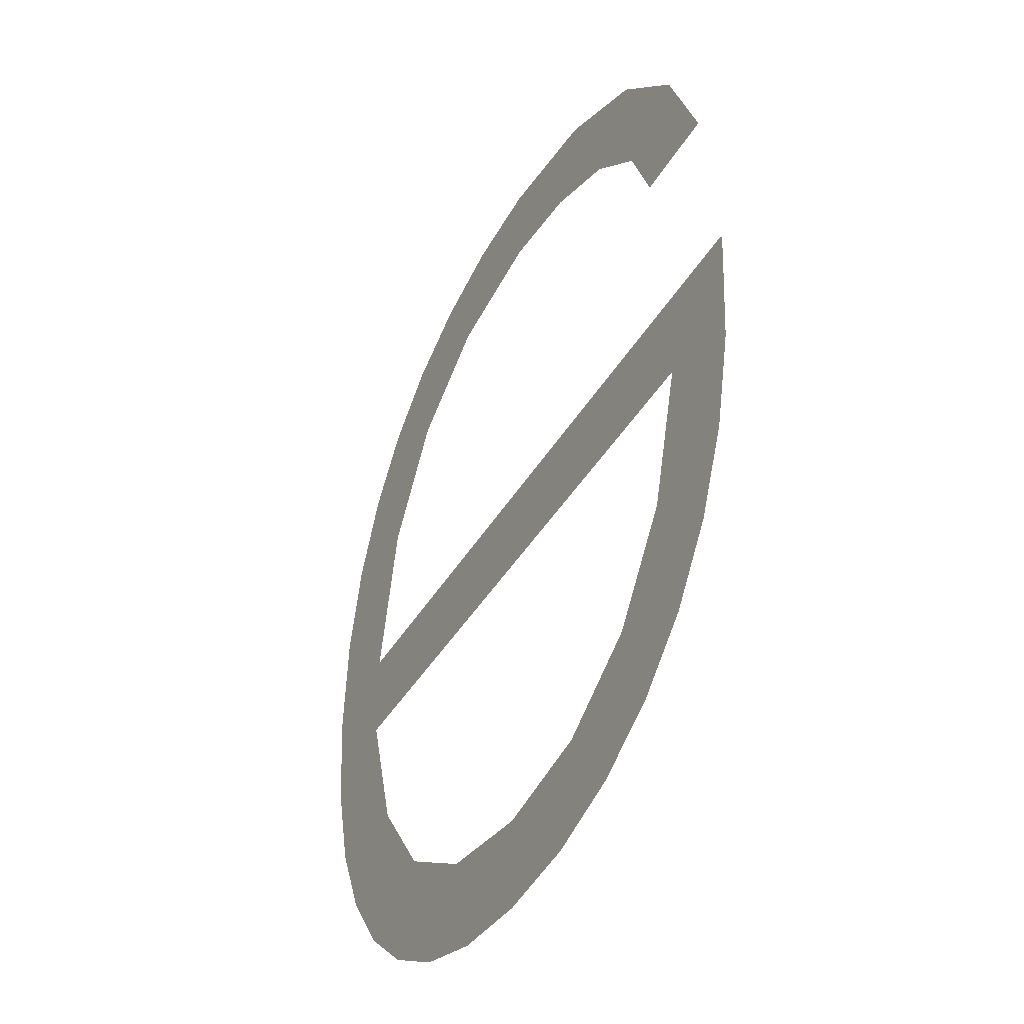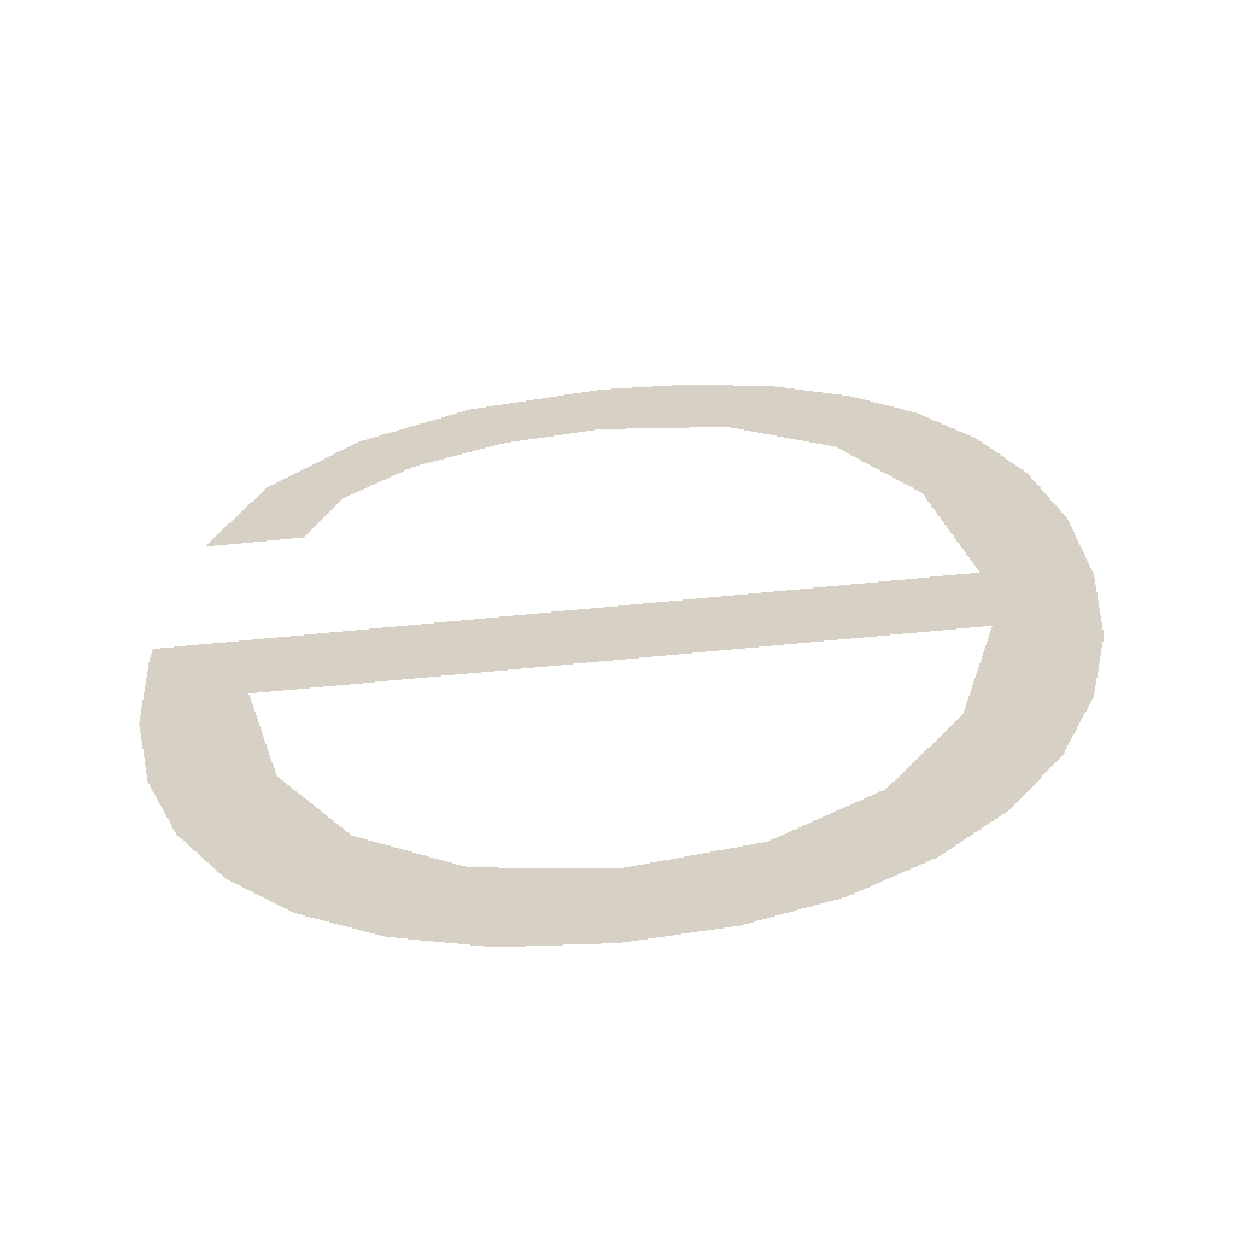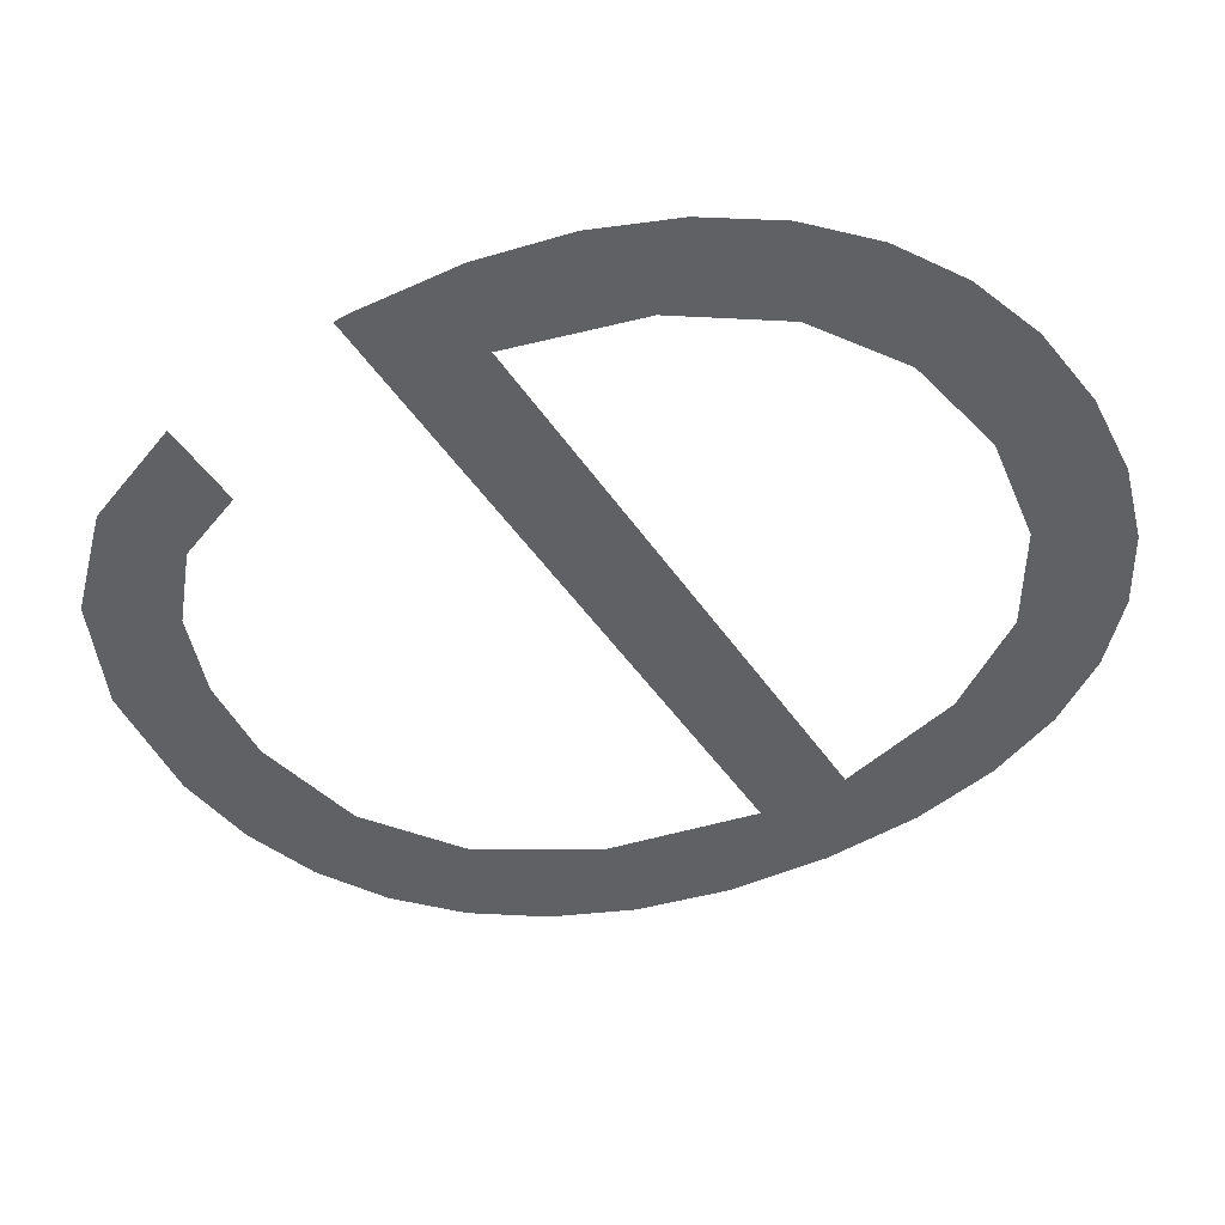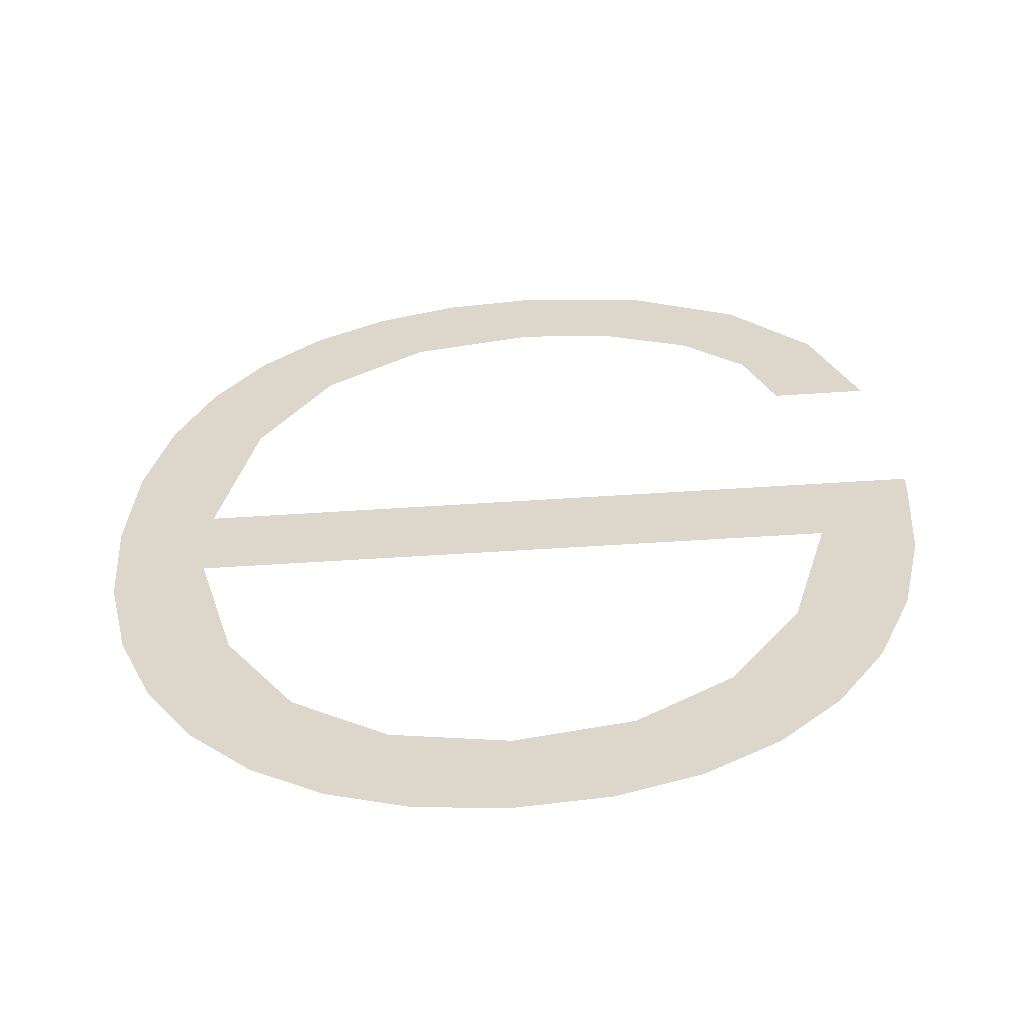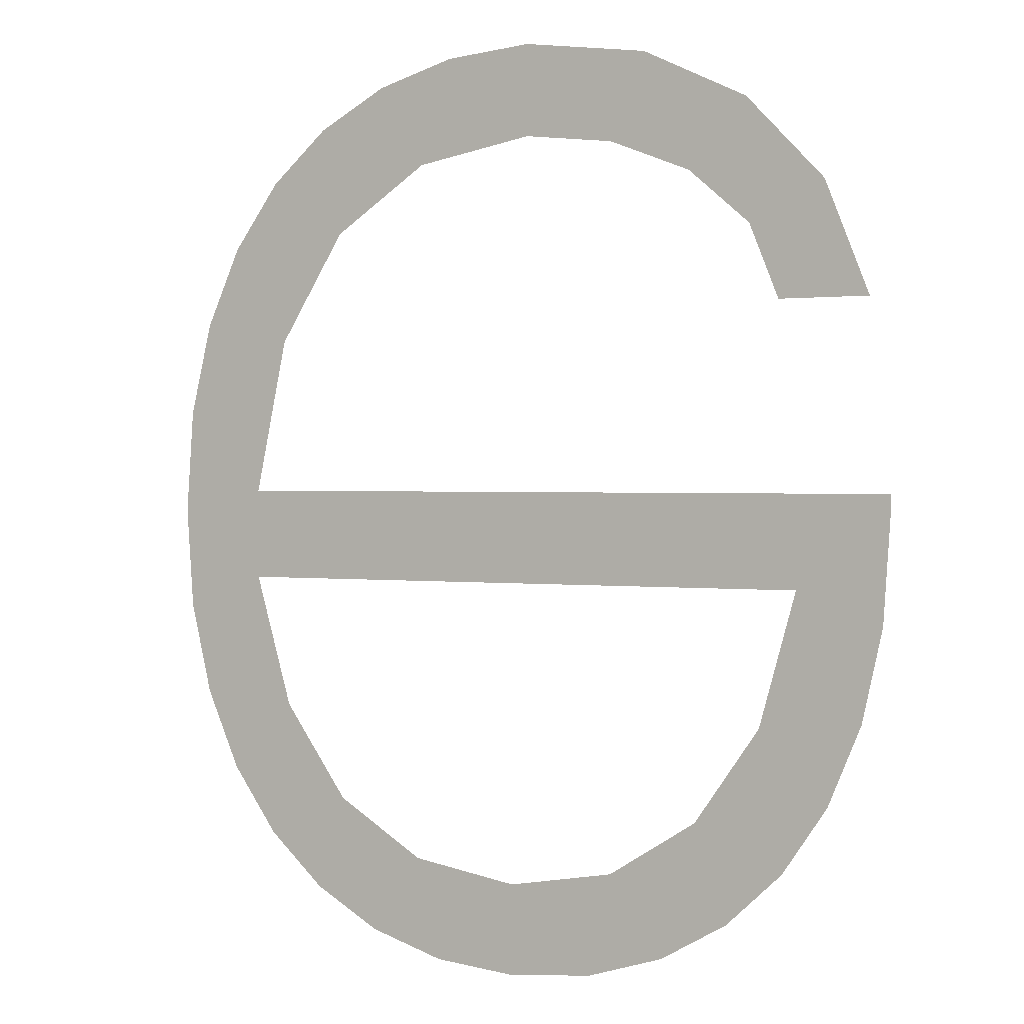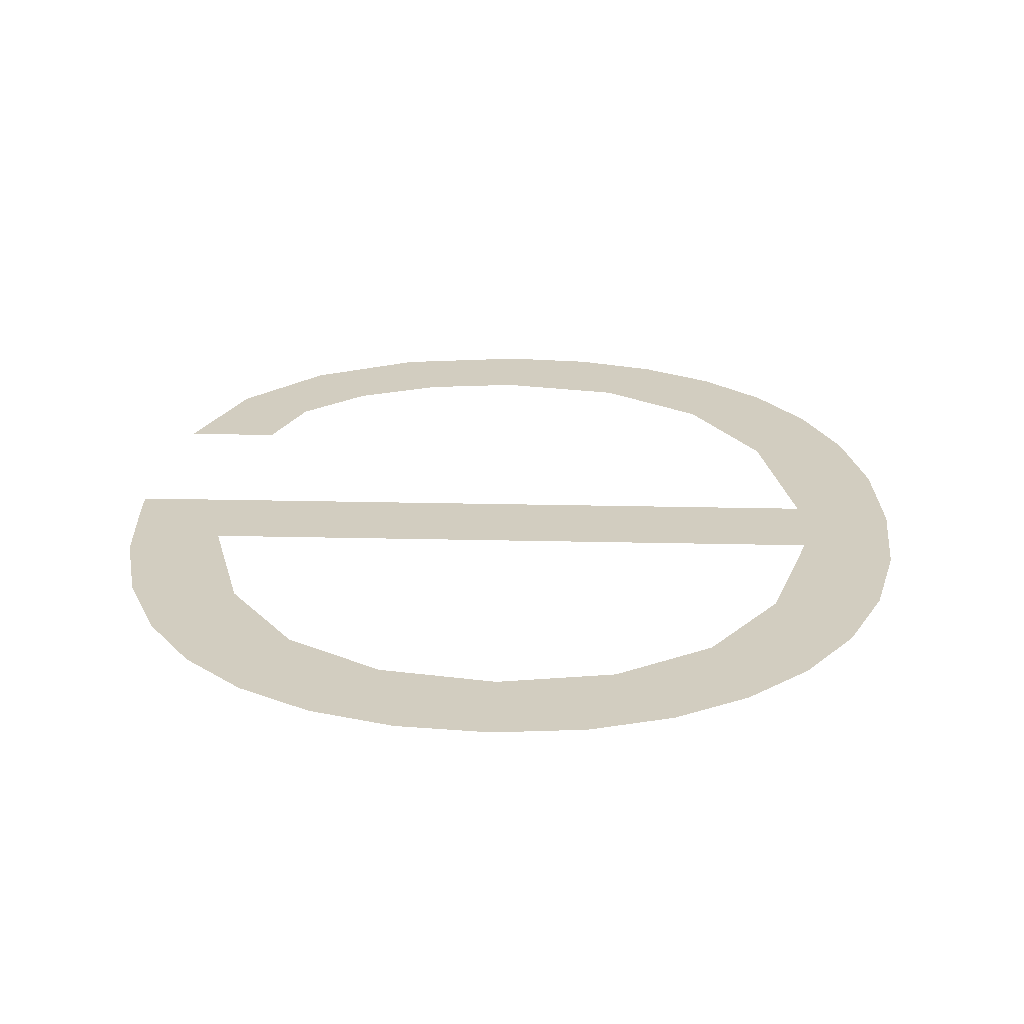
<metadata>
{"format":"obj","ext":"obj","renderer":"f3d","projection":"perspective","resolution":1024,"background":"white","views":[{"elev":-42.4,"azim":61.5,"up":"+Z"},{"elev":-61.3,"azim":-174.0,"up":"+Z"},{"elev":-45.6,"azim":121.6,"up":"+Y"},{"elev":-58.0,"azim":3.9,"up":"+Z"},{"elev":1.1,"azim":27.4,"up":"+Z"},{"elev":24.3,"azim":-177.8,"up":"+Y"}]}
</metadata>
<code>
o mesh162/mesh162-geometry#mesh162-geometry
v 0.6697 -0.1558 0.003022
v 0.6697 -0.1558 0.005702
v 0.6696 -0.1558 0.004344
v 0.67 -0.1558 0.001836
v 0.67 -0.1558 0.006905
v 0.6704 -0.1558 0.000804
v 0.6705 -0.1558 0.007943
v 0.671 -0.1558 -5.8e-05
v 0.6708 -0.1558 0.003442
v 0.6713 -0.1558 0.00171
v 0.6708 -0.1558 0.004626
v 0.6718 -0.1558 -0.000745
v 0.6711 -0.1558 0.008807
v 0.6786 -0.1558 0.003442
v 0.6721 -0.1558 0.000482
v 0.6712 -0.1558 0.006653
v 0.6798 -0.1558 0.004626
v 0.6726 -0.1558 -0.00125
v 0.6719 -0.1558 0.009491
v 0.679 -0.1558 0.000804
v 0.6733 -0.1558 -0.000243
v 0.6721 -0.1558 0.008081
v 0.6784 -0.1558 -5.8e-05
v 0.6795 -0.1558 0.001836
v 0.6736 -0.1558 -0.00156
v 0.6728 -0.1558 0.00999
v 0.6781 -0.1558 0.001721
v 0.6797 -0.1558 0.003025
v 0.6747 -0.1558 -0.00048
v 0.6734 -0.1558 0.008932
v 0.6777 -0.1558 -0.000745
v 0.6798 -0.1558 0.004359
v 0.6747 -0.1558 -0.001664
v 0.6738 -0.1558 0.0103
v 0.6773 -0.1558 0.000497
v 0.6758 -0.1558 -0.00156
v 0.6749 -0.1558 0.009213
v 0.6768 -0.1558 -0.00125
v 0.6761 -0.1558 -0.000236
v 0.6749 -0.1558 0.0104
v 0.6761 -0.1558 0.009073
v 0.6766 -0.1558 0.01018
v 0.6772 -0.1558 0.008651
v 0.678 -0.1558 0.009517
v 0.678 -0.1558 0.007956
v 0.679 -0.1558 0.008451
v 0.6784 -0.1558 0.007008
v 0.6796 -0.1558 0.007008
f 1 2 3
f 2 1 4
f 3 2 1
f 4 1 2
f 2 4 5
f 5 4 2
f 5 4 6
f 6 4 5
f 5 6 7
f 7 6 5
f 7 6 8
f 8 6 7
f 7 8 9
f 9 8 7
f 9 8 10
f 10 8 9
f 11 7 9
f 9 7 11
f 10 8 12
f 12 8 10
f 7 11 13
f 13 11 7
f 14 11 9
f 9 11 14
f 10 12 15
f 15 12 10
f 13 11 16
f 16 11 13
f 11 14 17
f 17 14 11
f 15 12 18
f 18 12 15
f 13 16 19
f 19 16 13
f 17 14 20
f 20 14 17
f 15 18 21
f 21 18 15
f 19 16 22
f 22 16 19
f 14 23 20
f 20 23 14
f 17 20 24
f 24 20 17
f 21 18 25
f 25 18 21
f 19 22 26
f 26 22 19
f 27 23 14
f 14 23 27
f 17 24 28
f 28 24 17
f 21 25 29
f 29 25 21
f 26 22 30
f 30 22 26
f 27 31 23
f 23 31 27
f 17 28 32
f 32 28 17
f 29 25 33
f 33 25 29
f 26 30 34
f 34 30 26
f 35 31 27
f 27 31 35
f 29 33 36
f 36 33 29
f 34 30 37
f 37 30 34
f 35 38 31
f 31 38 35
f 29 36 39
f 39 36 29
f 34 37 40
f 40 37 34
f 39 38 35
f 35 38 39
f 39 36 38
f 38 36 39
f 40 37 41
f 41 37 40
f 40 41 42
f 42 41 40
f 42 41 43
f 43 41 42
f 42 43 44
f 44 43 42
f 44 43 45
f 45 43 44
f 44 45 46
f 46 45 44
f 46 45 47
f 47 45 46
f 46 47 48
f 48 47 46

</code>
